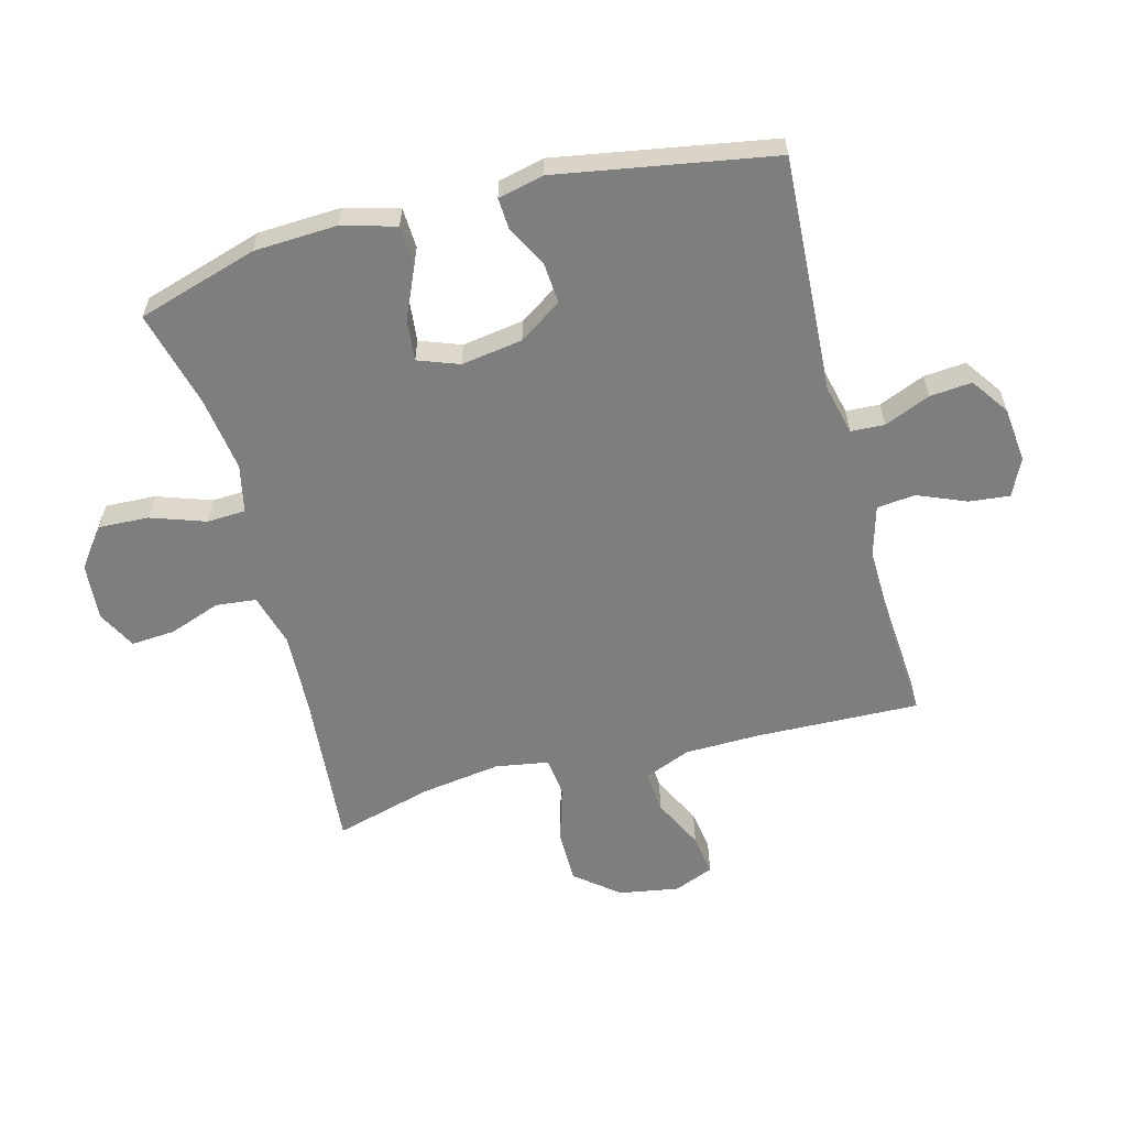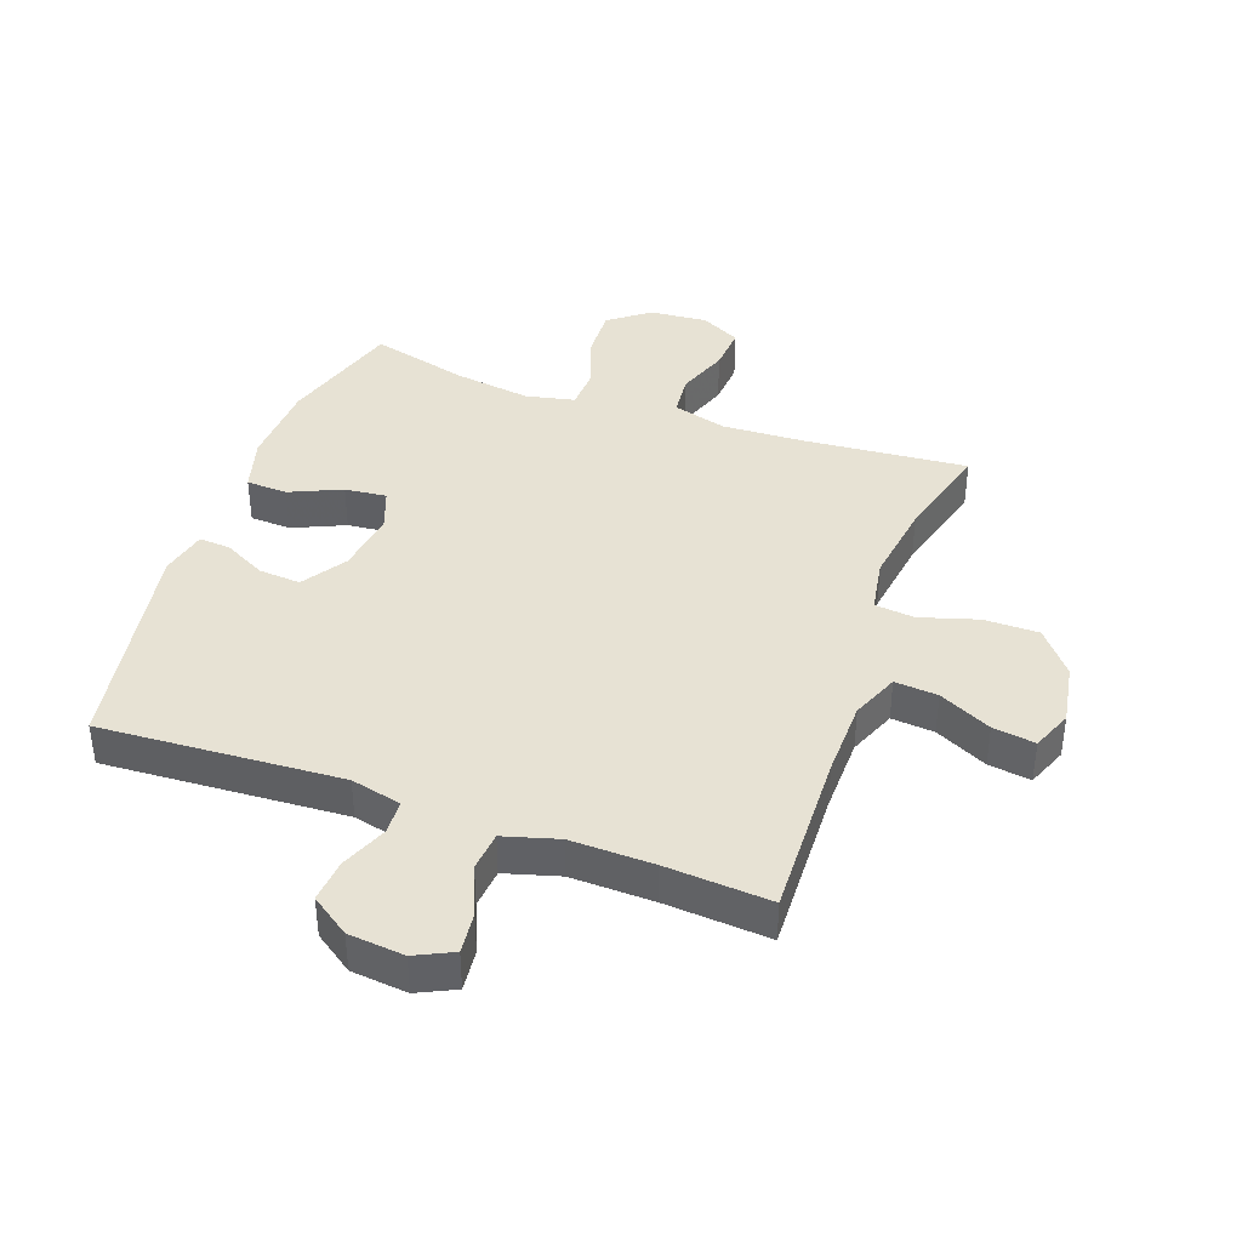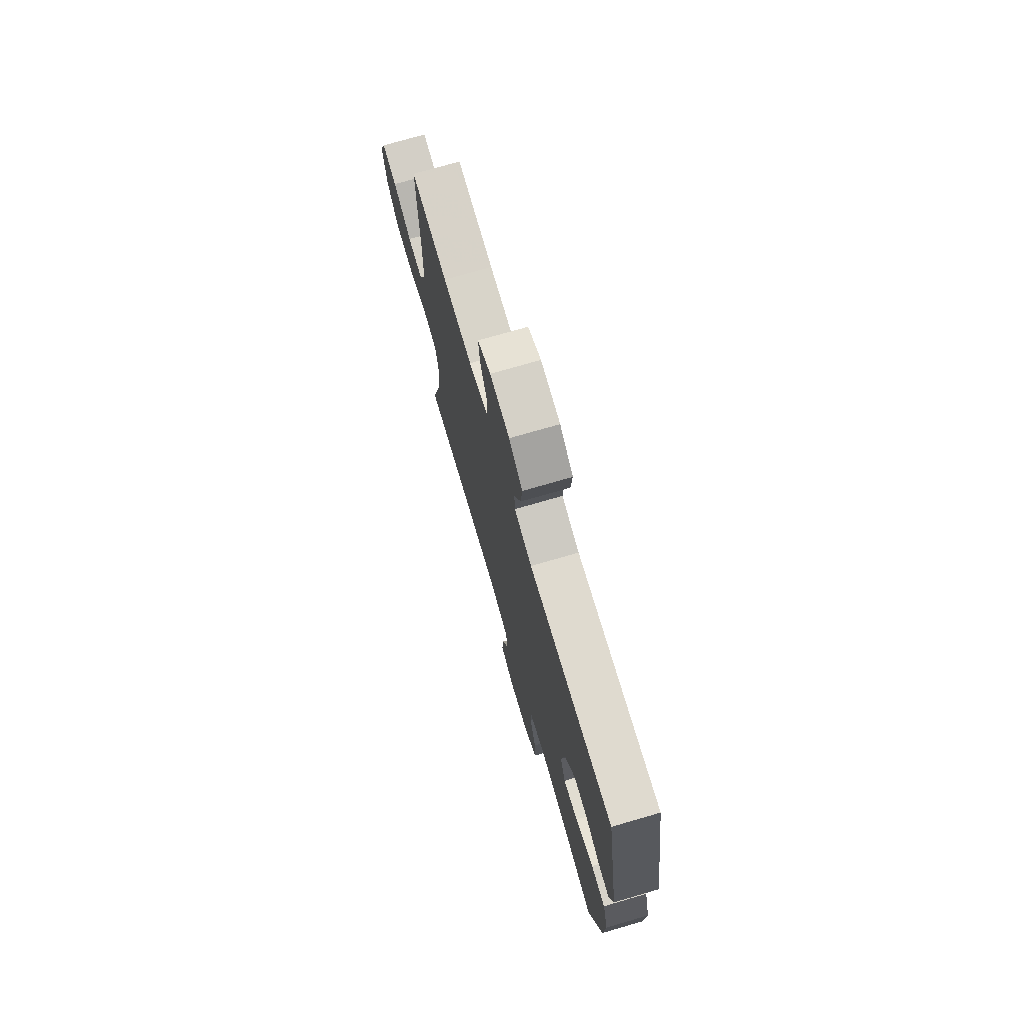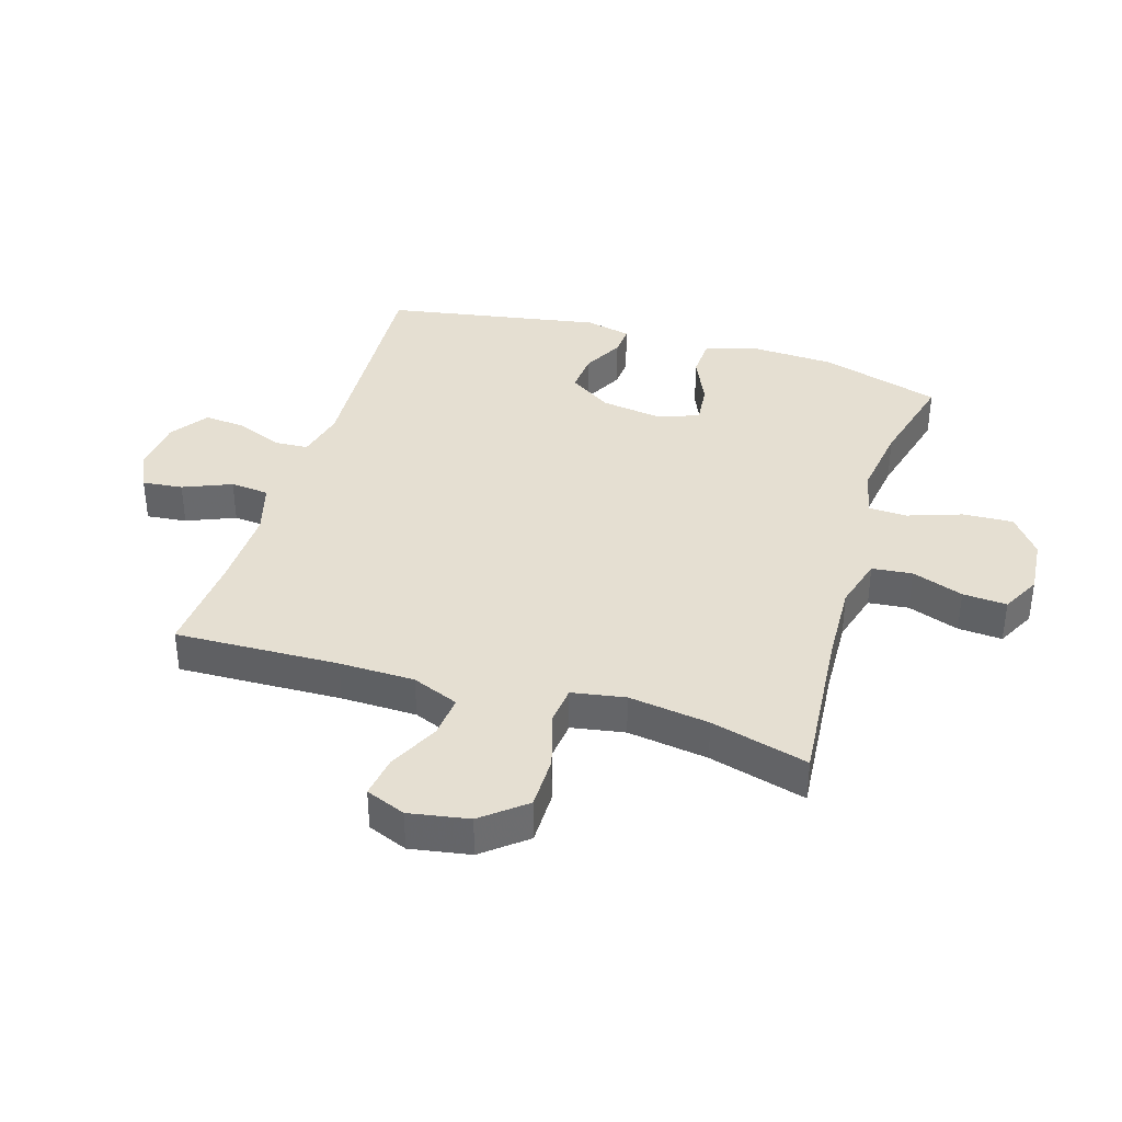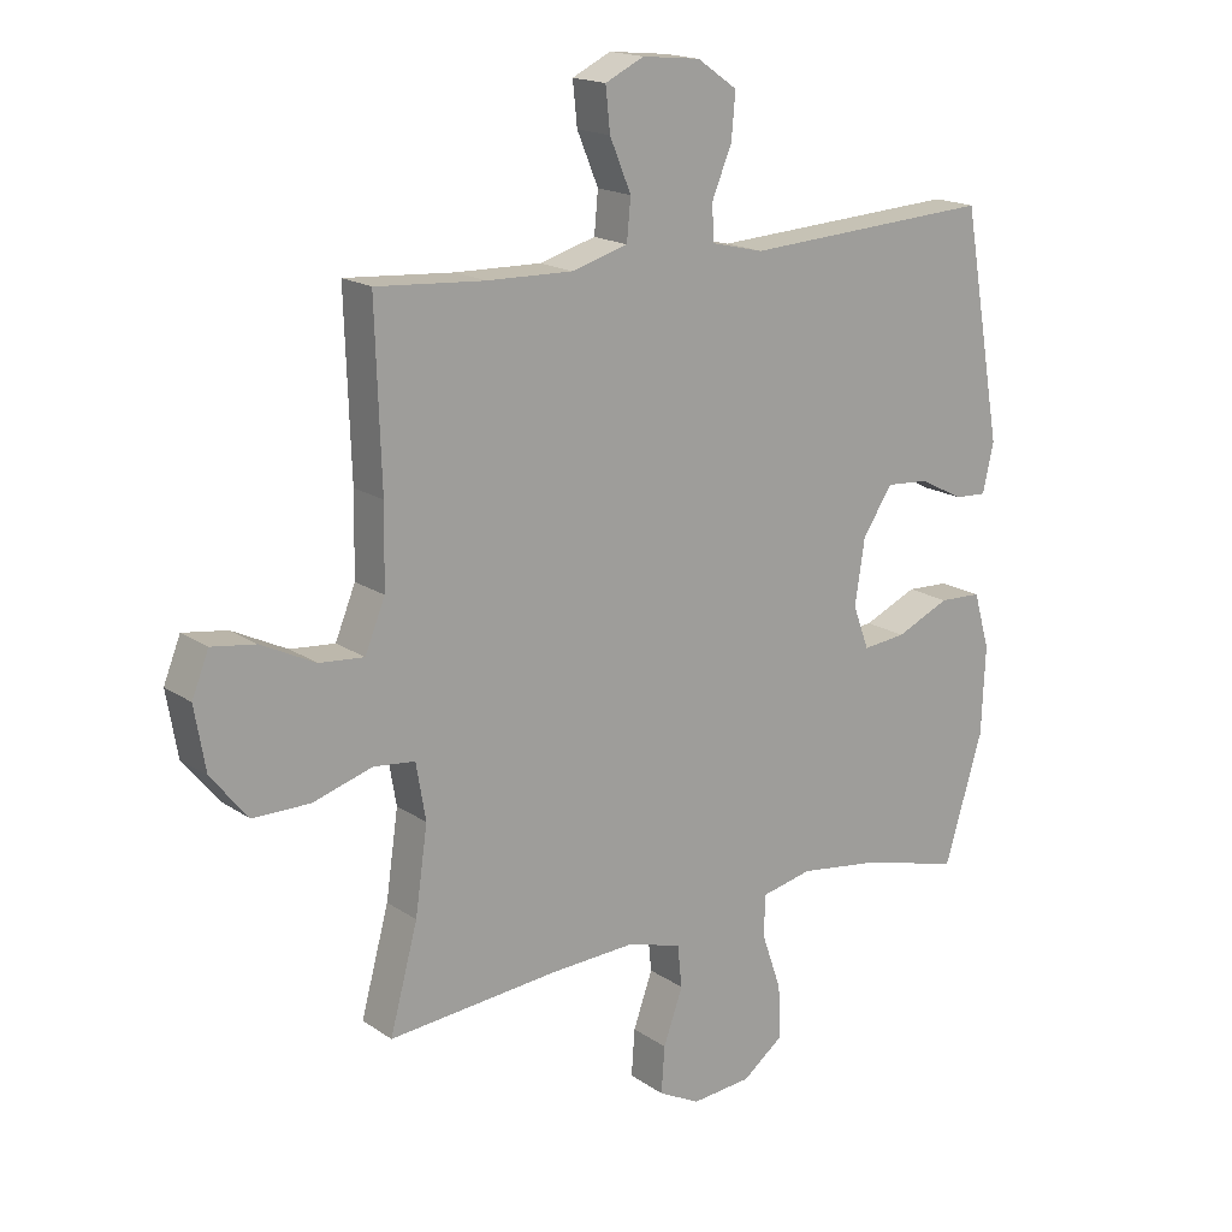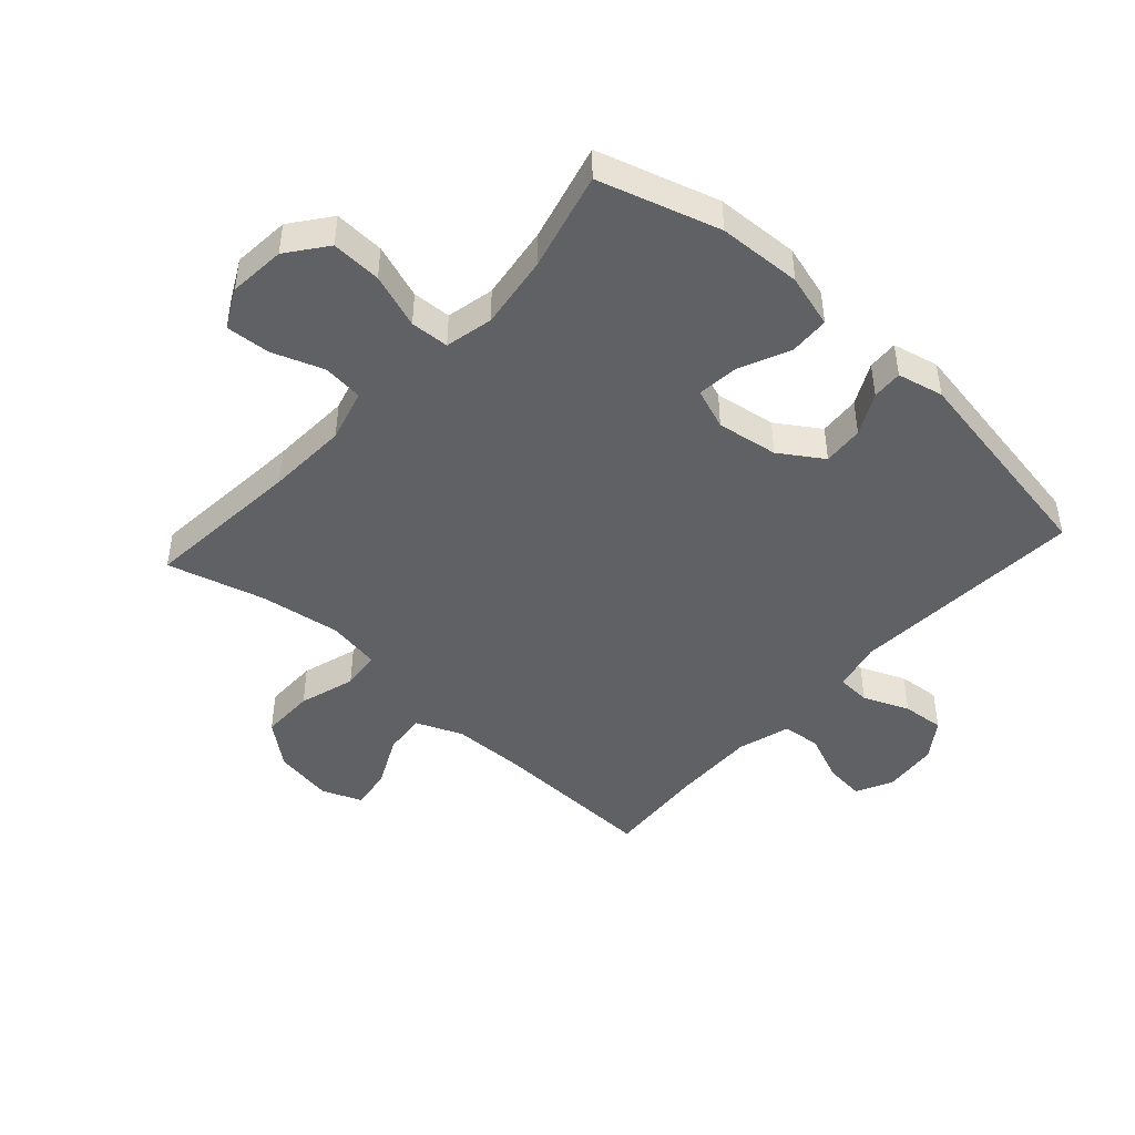
<metadata>
{"format":"obj","ext":"obj","renderer":"f3d","projection":"perspective","resolution":1024,"background":"white","views":[{"elev":-59.5,"azim":-75.0,"up":"+Y"},{"elev":40.0,"azim":19.8,"up":"+Y"},{"elev":73.9,"azim":-106.2,"up":"+Z"},{"elev":37.4,"azim":107.1,"up":"+Y"},{"elev":17.4,"azim":142.8,"up":"+Z"},{"elev":-45.6,"azim":-132.1,"up":"+Y"}]}
</metadata>
<code>
v -0.5 0.07 -0.5
v -0.559 0.07 -0.304
v -0.565 0.07 -0.168
v -0.54 0.07 -0.081
v -0.474 0.07 -0.078
v -0.391 0.07 -0.115
v -0.324 0.07 -0.122
v -0.299 0.07 -0.055
v -0.314 0.07 0.045
v -0.36 0.07 0.115
v -0.427 0.07 0.11
v -0.495 0.07 0.075
v -0.545 0.07 0.072
v -0.562 0.07 0.147
v -0.5 0.07 0.5
v -0.113 0.07 0.477
v -0.032 0.07 0.496
v -0.029 0.07 0.551
v -0.06 0.07 0.626
v -0.066 0.07 0.695
v -0.004 0.07 0.738
v 0.086 0.07 0.747
v 0.146 0.07 0.718
v 0.139 0.07 0.652
v 0.106 0.07 0.573
v 0.112 0.07 0.51
v 0.199 0.07 0.485
v 0.332 0.07 0.488
v 0.5 0.07 0.5
v 0.491 0.07 0.232
v 0.493 0.07 0.109
v 0.524 0.07 0.033
v 0.593 0.07 0.039
v 0.677 0.07 0.08
v 0.745 0.07 0.09
v 0.771 0.07 0.025
v 0.754 0.07 -0.073
v 0.697 0.07 -0.143
v 0.609 0.07 -0.143
v 0.517 0.07 -0.115
v 0.453 0.07 -0.122
v 0.438 0.07 -0.209
v 0.457 0.07 -0.341
v 0.5 0.07 -0.5
v 0.238 0.07 -0.477
v 0.106 0.07 -0.471
v 0.02 0.07 -0.495
v 0.013 0.07 -0.561
v 0.043 0.07 -0.645
v 0.048 0.07 -0.717
v -0.016 0.07 -0.75
v -0.109 0.07 -0.742
v -0.173 0.07 -0.693
v -0.169 0.07 -0.611
v -0.138 0.07 -0.522
v -0.141 0.07 -0.459
v -0.219 0.07 -0.442
v -0.34 0.07 -0.459
v -0.5 0 -0.5
v -0.559 0 -0.304
v -0.565 0 -0.168
v -0.54 0 -0.081
v -0.474 0 -0.078
v -0.391 0 -0.115
v -0.324 0 -0.122
v -0.299 0 -0.055
v -0.314 0 0.045
v -0.36 0 0.115
v -0.427 0 0.11
v -0.495 0 0.075
v -0.545 0 0.072
v -0.562 0 0.147
v -0.5 0 0.5
v -0.113 0 0.477
v -0.032 0 0.496
v -0.029 0 0.551
v -0.06 0 0.626
v -0.066 0 0.695
v -0.004 0 0.738
v 0.086 0 0.747
v 0.146 0 0.718
v 0.139 0 0.652
v 0.106 0 0.573
v 0.112 0 0.51
v 0.199 0 0.485
v 0.332 0 0.488
v 0.5 0 0.5
v 0.491 0 0.232
v 0.493 0 0.109
v 0.524 0 0.033
v 0.593 0 0.039
v 0.677 0 0.08
v 0.745 0 0.09
v 0.771 0 0.025
v 0.754 0 -0.073
v 0.697 0 -0.143
v 0.609 0 -0.143
v 0.517 0 -0.115
v 0.453 0 -0.122
v 0.438 0 -0.209
v 0.457 0 -0.341
v 0.5 0 -0.5
v 0.238 0 -0.477
v 0.106 0 -0.471
v 0.02 0 -0.495
v 0.013 0 -0.561
v 0.043 0 -0.645
v 0.048 0 -0.717
v -0.016 0 -0.75
v -0.109 0 -0.742
v -0.173 0 -0.693
v -0.169 0 -0.611
v -0.138 0 -0.522
v -0.141 0 -0.459
v -0.219 0 -0.442
v -0.34 0 -0.459
f 53 54 55
f 52 53 55
f 51 52 55
f 50 51 55
f 49 50 55
f 48 49 55
f 47 48 55 56
f 46 47 56
f 45 46 56 57
f 43 44 45
f 42 43 45 57
f 38 39 40
f 37 38 40
f 36 37 40
f 35 36 40
f 34 35 40
f 33 34 40
f 32 33 40 41
f 31 32 41
f 30 31 41
f 42 57 58
f 41 42 58
f 30 41 58
f 29 30 58
f 28 29 58
f 23 24 25
f 22 23 25
f 21 22 25
f 20 21 25
f 19 20 25
f 18 19 25
f 17 18 25 26
f 16 17 26 27
f 14 15 16
f 13 14 16
f 12 13 16
f 11 12 16
f 16 27 28
f 11 16 28
f 10 11 28
f 4 5 6
f 3 4 6
f 2 3 6
f 1 2 6
f 58 1 6
f 58 6 7
f 28 58 7 8
f 9 10 28
f 8 9 28
f 113 112 111
f 113 111 110
f 113 110 109
f 113 109 108
f 113 108 107
f 113 107 106
f 114 113 106 105
f 114 105 104
f 115 114 104 103
f 103 102 101
f 115 103 101 100
f 98 97 96
f 98 96 95
f 98 95 94
f 98 94 93
f 98 93 92
f 98 92 91
f 99 98 91 90
f 99 90 89
f 99 89 88
f 116 115 100
f 116 100 99
f 116 99 88
f 116 88 87
f 116 87 86
f 83 82 81
f 83 81 80
f 83 80 79
f 83 79 78
f 83 78 77
f 83 77 76
f 84 83 76 75
f 85 84 75 74
f 74 73 72
f 74 72 71
f 74 71 70
f 74 70 69
f 86 85 74
f 86 74 69
f 86 69 68
f 64 63 62
f 64 62 61
f 64 61 60
f 64 60 59
f 64 59 116
f 65 64 116
f 66 65 116 86
f 86 68 67
f 86 67 66
f 1 59 60 2
f 2 60 61 3
f 3 61 62 4
f 4 62 63 5
f 5 63 64 6
f 6 64 65 7
f 7 65 66 8
f 8 66 67 9
f 9 67 68 10
f 10 68 69 11
f 11 69 70 12
f 12 70 71 13
f 13 71 72 14
f 14 72 73 15
f 15 73 74 16
f 16 74 75 17
f 17 75 76 18
f 18 76 77 19
f 19 77 78 20
f 20 78 79 21
f 21 79 80 22
f 22 80 81 23
f 23 81 82 24
f 24 82 83 25
f 25 83 84 26
f 26 84 85 27
f 27 85 86 28
f 28 86 87 29
f 29 87 88 30
f 30 88 89 31
f 31 89 90 32
f 32 90 91 33
f 33 91 92 34
f 34 92 93 35
f 35 93 94 36
f 36 94 95 37
f 37 95 96 38
f 38 96 97 39
f 39 97 98 40
f 40 98 99 41
f 41 99 100 42
f 42 100 101 43
f 43 101 102 44
f 44 102 103 45
f 45 103 104 46
f 46 104 105 47
f 47 105 106 48
f 48 106 107 49
f 49 107 108 50
f 50 108 109 51
f 51 109 110 52
f 52 110 111 53
f 53 111 112 54
f 54 112 113 55
f 55 113 114 56
f 56 114 115 57
f 57 115 116 58
f 58 116 59 1

</code>
